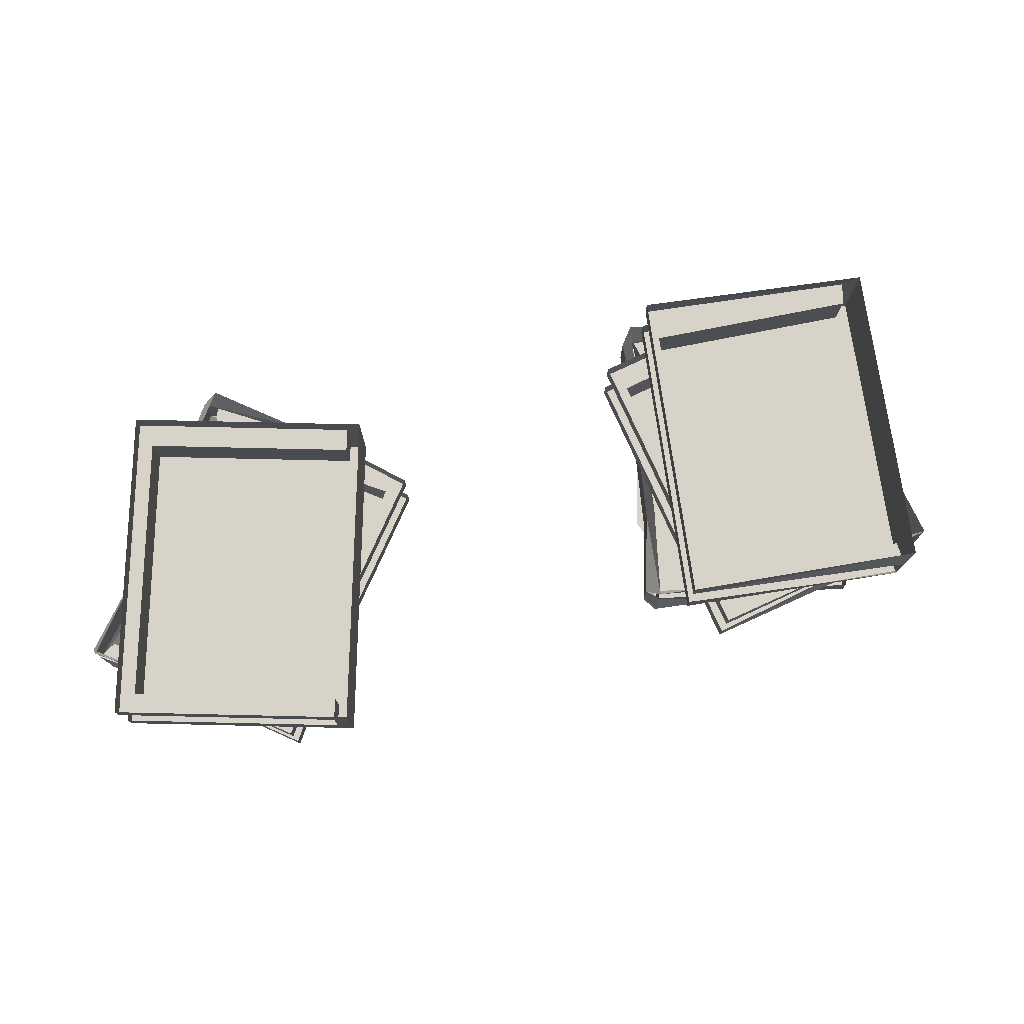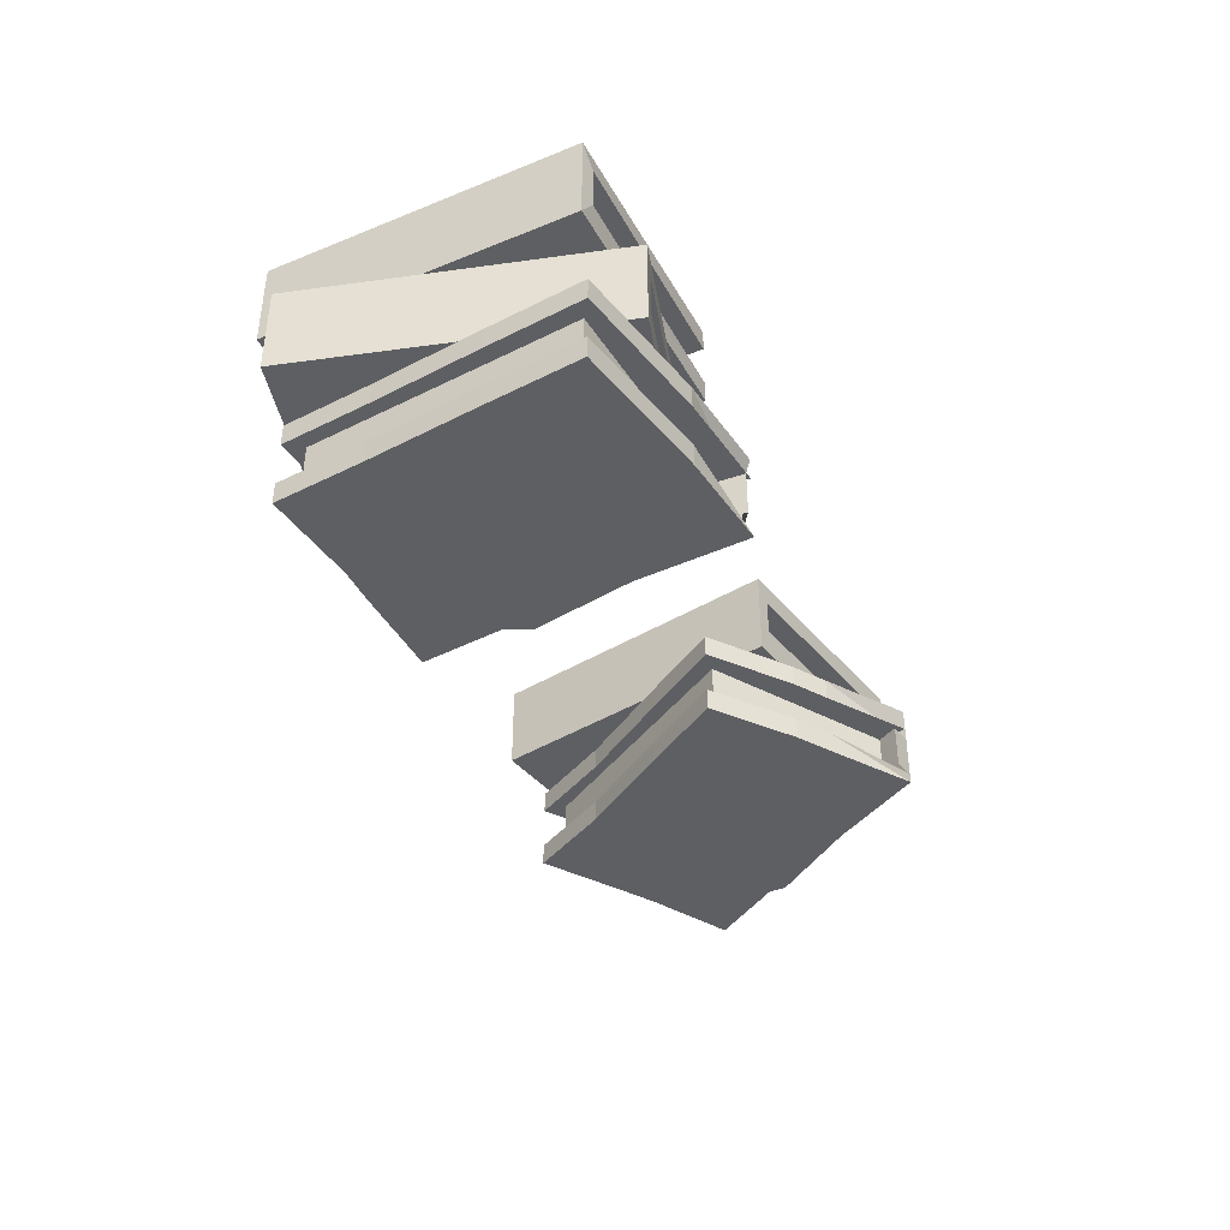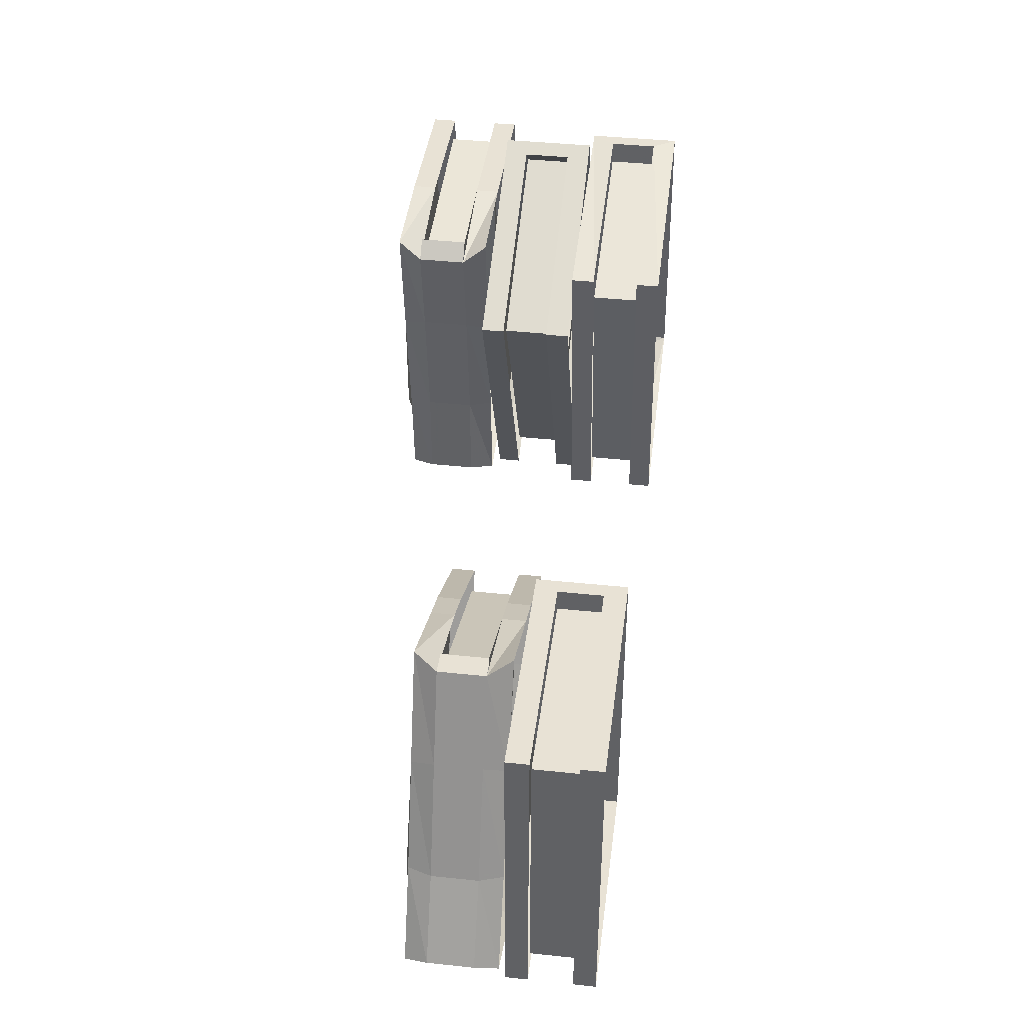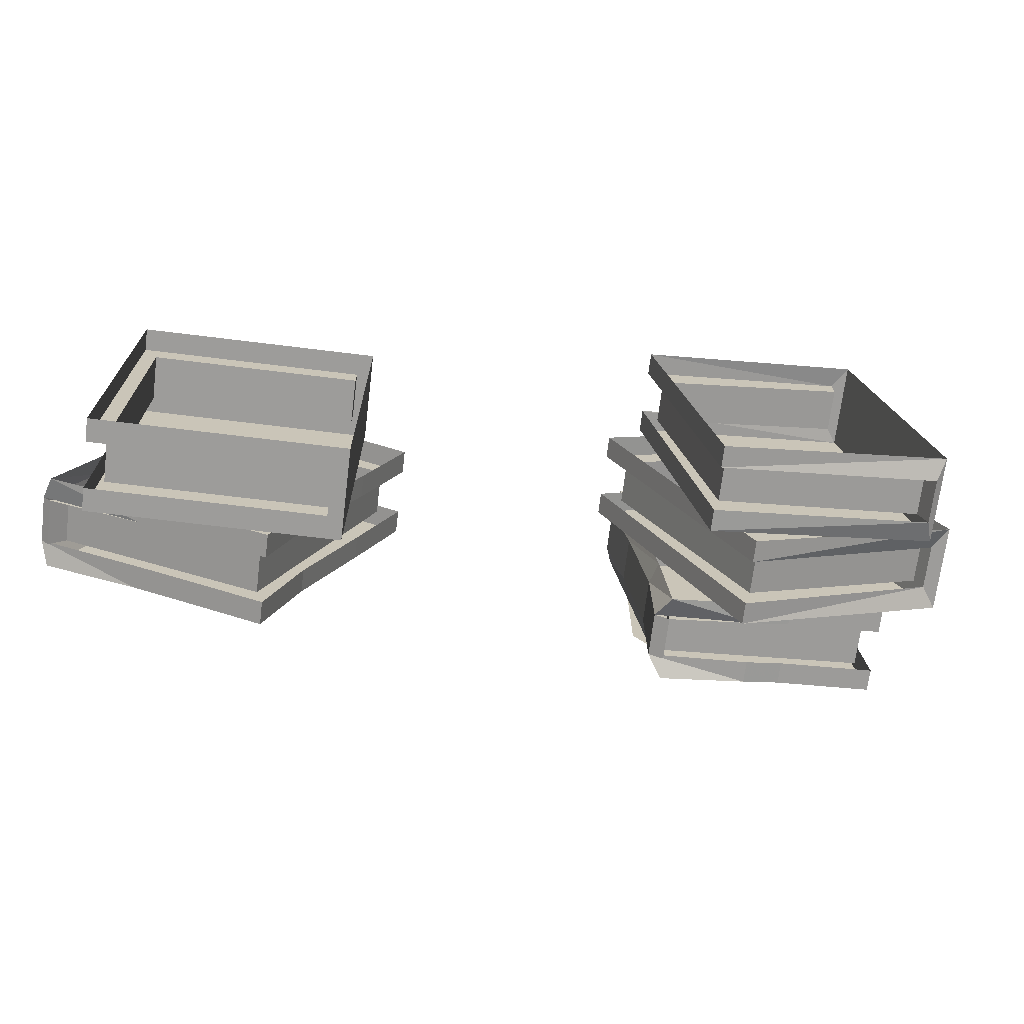
<metadata>
{"format":"obj","ext":"obj","renderer":"f3d","projection":"perspective","resolution":1024,"background":"white","views":[{"elev":76.3,"azim":-178.7,"up":"+Y"},{"elev":-41.3,"azim":-53.9,"up":"+Y"},{"elev":40.9,"azim":97.3,"up":"+Z"},{"elev":-70.0,"azim":173.0,"up":"+Z"}]}
</metadata>
<code>
v -0.05469 -0.9219 0.02344
v 0.1641 -0.9219 0.02344
v 0.1641 -0.9688 0.02344
v -0.05469 -0.9688 0.02344
v -0.05469 -0.9219 0
v 0.1797 -0.9219 0
v 0.1797 -0.9219 0.3281
v 0.1641 -0.9219 0.3047
v 0.1641 -0.9688 0.3047
v -0.05469 -0.9688 0.3047
v -0.05469 -0.9219 0.3047
v -0.05469 -0.9688 0.3281
v -0.05469 -0.9219 0.3281
v -0.07031 -0.8984 0.3281
v -0.07031 -0.9922 0.3281
v 0.1797 -0.9688 0.3281
v 0.1797 -0.9922 0.3281
v 0.1797 -0.9688 0
v 0.1797 -0.9922 0
v -0.05469 -0.9688 0
v -0.07031 -0.9922 0
v -0.07031 -0.8984 0
v 0.1797 -0.8984 0
v 0.1797 -0.8984 0.3281
v 0.1953 -1.062 0.1719
v 0.1562 -1.062 0.2891
v 0.1484 -1.086 0.2812
v 0.1875 -1.086 0.1719
v 0.2344 -1.062 0.08594
v 0.1953 -1.016 0.1719
v 0.1562 -1.016 0.2891
v 0.125 -1.016 0.3828
v 0.125 -1.062 0.3828
v 0.1094 -1.086 0.3906
v 0.08594 -1.086 0.3438
v 0.1094 -1.086 0.2891
v 0.1406 -1.086 0.2656
v 0.1953 -1.086 0.1797
v 0.1875 -1.086 0.1406
v 0.1875 -1.086 0.1094
v 0.2266 -1.086 0.07812
v 0.1328 -1.086 0.04688
v 0.1328 -1.062 0.04688
v 0.09375 -1.086 0.03125
v 0.09375 -1.062 0.03125
v 0 -1.086 -0.007812
v 0 -1.062 -0.007812
v -0.03125 -1.062 0.08594
v -0.03125 -1.086 0.08594
v -0.07812 -1.086 0.1953
v -0.07812 -1.062 0.1953
v -0.1172 -1.062 0.2891
v -0.1172 -1.086 0.2891
v -0.02344 -1.086 0.3359
v -0.02344 -1.062 0.3359
v 0.01562 -1.086 0.3516
v 0.01562 -1.062 0.3516
v 0.2344 -1.016 0.08594
v 0.2266 -0.9922 0.07812
v 0.1875 -0.9922 0.1719
v 0.1484 -0.9922 0.2812
v 0.1094 -0.9922 0.3906
v 0.01562 -0.9922 0.3516
v 0.01562 -1.016 0.3516
v -0.02344 -0.9922 0.3359
v -0.02344 -1.016 0.3359
v -0.09375 -1.016 0.2812
v 0.1094 -1.016 0.3594
v 0.1094 -1.016 0.3906
v 0.08594 -1.086 0.3047
v -0.04688 -1.086 0.2344
v -0.04688 -1.086 0.1875
v -0.01562 -1.086 0.1094
v 0.007812 -1.086 0.07812
v 0.03125 -1.086 0.07031
v 0.1797 -1.086 0.1172
v 0.1328 -1.086 0.08594
v 0.03125 -1.086 0.03125
v 0.0625 -1.086 0.05469
v -0.07031 -1.086 0.2656
v -0.03906 -1.086 0.2578
v 0.04688 -1.086 0.3125
v -0.03125 -1.086 0.2891
v 0.2266 -1.062 0.07812
v 0.2266 -1.016 0.07812
v 0.2109 -1.016 0.09375
v 0.1328 -1.016 0.04688
v 0.09375 -1.016 0.03125
v 0.1328 -0.9922 0.04688
v 0 -1.016 -0.007812
v 0 -0.9922 -0.007812
v 0.09375 -0.9922 0.03125
v 0.007812 -1.016 0.01562
v -0.03125 -1.016 0.08594
v -0.03125 -0.9922 0.08594
v 0.1016 -1.016 0.3828
v 0.1016 -1.062 0.3828
v 0.1094 -1.062 0.3594
v -0.09375 -1.062 0.2812
v 0.007812 -1.062 0.01562
v 0.2109 -1.062 0.09375
v -0.1172 -0.9922 0.2891
v -0.1172 -1.016 0.2891
v -0.02344 -1.016 0.3047
v -0.07812 -1.016 0.1953
v -0.07812 -0.9922 0.1953
v 0.07812 -1.016 0.04688
v 0.04688 -1.086 0.1641
v 0.007812 -1.086 0.1797
v -0.007812 -1.086 0.1562
v 0.03125 -1.086 0.1484
v -0.02344 -1.086 0.1328
v 0.03125 -1.086 0.1406
v -0.01562 -1.086 0.1172
v 0.03125 -1.086 0.1172
v -0.01562 -1.086 0.09375
v 0.04688 -1.086 0.1094
v 0.05469 -1.086 0.1094
v 0.1172 -1.086 0.1172
v 0.1406 -1.086 0.125
v 0.1719 -1.086 0.1406
v 0.1562 -1.086 0.1562
v 0.1094 -1.086 0.3047
v 0.0625 -1.086 0.2812
v 0.03125 -1.086 0.2969
v 0.07031 -1.086 0.3125
v 0.05469 -1.086 0.3125
v 0.03906 -1.086 0.07812
v 0.0625 -1.086 0.0625
v 0.1562 -1.086 0.09375
v 0.1094 -1.086 0.07812
v 0.0625 -1.086 0.1953
v 0.02344 -1.086 0.1875
v 0.05469 -1.086 0.2188
v 0 -1.086 0.2109
v 0.04688 -1.086 0.2266
v -0.03125 -1.086 0.2344
v 0.007812 -1.086 0.2656
v -0.01562 -1.086 0.2734
v -0.0625 -1.086 0.25
v -0.07031 -1.086 0.2578
v -0.07812 -1.086 0.2422
v 0.08594 -1.086 0.2188
v -0.03906 -1.086 0.2734
v -0.0625 -1.086 0.2734
v 0.1875 -1.086 0.1562
v 0.1719 -1.086 0.1562
v -0.5391 -1.18 0.3438
v -0.5703 -1.18 0.375
v -0.5938 -1.18 0.3594
v -0.5625 -1.18 0.3359
v -0.6172 -1.18 0.3438
v -0.5625 -1.18 0.3281
v -0.6172 -1.18 0.3281
v -0.5781 -1.18 0.3047
v -0.625 -1.18 0.3047
v -0.5625 -1.18 0.2891
v -0.6172 -1.18 0.2812
v -0.5547 -1.18 0.2891
v -0.5 -1.18 0.2656
v -0.4453 -1.18 0.2422
v -0.4766 -1.18 0.2656
v -0.4375 -1.18 0.2656
v -0.4453 -1.18 0.2812
v -0.4219 -1.18 0.4375
v -0.4766 -1.18 0.4375
v -0.4922 -1.18 0.4688
v -0.4531 -1.18 0.4609
v -0.4688 -1.18 0.4688
v -0.4766 -1.18 0.4766
v -0.5859 -1.18 0.2656
v -0.5703 -1.18 0.2422
v -0.4766 -1.18 0.2266
v -0.5234 -1.18 0.2344
v -0.5156 -1.18 0.3594
v -0.5547 -1.18 0.375
v -0.5078 -1.18 0.3828
v -0.5625 -1.18 0.4062
v -0.5156 -1.18 0.3984
v -0.5781 -1.18 0.4375
v -0.5312 -1.18 0.4453
v -0.5469 -1.18 0.4688
v -0.5938 -1.18 0.4453
v -0.6016 -1.18 0.4688
v -0.6016 -1.18 0.4766
v -0.6172 -1.18 0.4688
v -0.4844 -1.18 0.375
v -0.5703 -1.18 0.4766
v -0.5859 -1.18 0.4844
v -0.4219 -1.18 0.2734
v -0.4219 -1.18 0.2578
v -0.4375 -1.18 0.2266
v -0.4141 -1.18 0.2812
v -0.3984 -1.18 0.2891
v -0.5938 -1.18 0.2656
v -0.5781 -1.18 0.2344
v -0.5 -1.18 0.2344
v -0.5156 -1.18 0.1953
v -0.4219 -1.18 0.1797
v -0.4062 -1.156 0.1875
v -0.4062 -1.156 0.2812
v -0.3984 -1.18 0.3984
v -0.4141 -1.18 0.3906
v -0.6172 -1.18 0.3203
v -0.6484 -1.18 0.3047
v -0.6172 -1.18 0.2266
v -0.5547 -1.18 0.2031
v -0.4297 -1.18 0.2812
v -0.6953 -1.016 0.2578
v -0.5 -1.016 0.1641
v -0.5 -1.062 0.1641
v -0.6953 -1.062 0.2578
v -0.7031 -1.016 0.2422
v -0.4922 -1.016 0.1328
v -0.3516 -1.016 0.4297
v -0.375 -1.016 0.4141
v -0.375 -1.062 0.4141
v -0.5703 -1.062 0.5156
v -0.5703 -1.016 0.5156
v -0.5547 -1.062 0.5312
v -0.5547 -1.016 0.5312
v -0.5703 -0.9922 0.5391
v -0.5703 -1.086 0.5391
v -0.3516 -1.062 0.4297
v -0.3516 -1.086 0.4297
v -0.4922 -1.062 0.1328
v -0.4922 -1.086 0.1328
v -0.7031 -1.062 0.2422
v -0.7188 -1.086 0.2422
v -0.7188 -0.9922 0.2422
v -0.4922 -0.9922 0.1328
v -0.3516 -0.9922 0.4297
v -0.6719 -0.9219 0.2109
v -0.4531 -0.9219 0.1797
v -0.4531 -0.9688 0.1797
v -0.6719 -0.9688 0.2109
v -0.6797 -0.9219 0.1875
v -0.4453 -0.9219 0.1484
v -0.3906 -0.9219 0.4766
v -0.4062 -0.9219 0.4453
v -0.4062 -0.9688 0.4453
v -0.6172 -0.9688 0.4922
v -0.6172 -0.9219 0.4922
v -0.6172 -0.9688 0.5156
v -0.6172 -0.9219 0.5156
v -0.6328 -0.8984 0.5156
v -0.6328 -0.9922 0.5156
v -0.3906 -0.9688 0.4766
v -0.3906 -0.9922 0.4766
v -0.4453 -0.9688 0.1484
v -0.4453 -0.9922 0.1484
v -0.6797 -0.9688 0.1875
v -0.6875 -0.9922 0.1953
v -0.6875 -0.8984 0.1953
v -0.4453 -0.8984 0.1484
v -0.3906 -0.8984 0.4766
v -0.3906 -1.156 0.4062
v -0.3828 -1.18 0.5156
v -0.4219 -1.18 0.4844
v -0.4297 -1.18 0.4219
v -0.6172 -1.18 0.4062
v -0.6406 -1.18 0.4219
v -0.6484 -1.156 0.3047
v -0.6562 -1.18 0.2109
v -0.5547 -1.156 0.2031
v -0.5156 -1.156 0.1953
v -0.375 -1.156 0.5
v -0.4844 -1.156 0.5234
v -0.4844 -1.18 0.5234
v -0.4453 -1.18 0.4453
v -0.6016 -1.18 0.4844
v -0.6328 -1.18 0.5234
v -0.6328 -1.156 0.5234
v -0.6406 -1.156 0.4219
v -0.4062 -1.109 0.2812
v -0.4062 -1.109 0.1875
v -0.4219 -1.086 0.1797
v -0.4141 -1.086 0.2812
v -0.3906 -1.109 0.4062
v -0.375 -1.109 0.5
v -0.3906 -1.109 0.5156
v -0.3906 -1.156 0.5156
v -0.3984 -1.156 0.4844
v -0.3984 -1.109 0.4844
v -0.6172 -1.156 0.5078
v -0.6172 -1.109 0.5078
v -0.6406 -1.156 0.2266
v -0.6406 -1.109 0.2266
v -0.4219 -1.156 0.2031
v -0.4219 -1.109 0.2031
v -0.4219 -1.156 0.1797
v -0.4219 -1.109 0.1797
v -0.3984 -1.086 0.3984
v -0.3828 -1.086 0.5156
v -0.4844 -1.086 0.5234
v -0.4844 -1.109 0.5234
v -0.5234 -1.086 0.5234
v -0.5234 -1.109 0.5234
v -0.3828 -1.109 0.5156
v -0.5234 -1.18 0.5234
v -0.5234 -1.156 0.5234
v -0.5781 -1.18 0.4609
v -0.5547 -1.18 0.4844
v -0.6562 -1.156 0.2109
v -0.5156 -1.109 0.1953
v -0.5156 -1.086 0.1953
v -0.5547 -1.109 0.2031
v -0.5547 -1.086 0.2031
v -0.6562 -1.109 0.2109
v -0.6562 -1.086 0.2109
v -0.6484 -1.086 0.3047
v -0.6484 -1.109 0.3047
v -0.6406 -1.109 0.4219
v -0.6406 -1.086 0.4219
v -0.6328 -1.086 0.5234
v -0.6328 -1.109 0.5234
v -0.5391 -1.109 0.5
v -0.5625 -1.109 0.2188
f 1 2 3
f 1 3 4
f 2 8 9
f 2 9 3
f 10 9 8
f 10 8 11
f 98 68 99
f 99 68 67
f 99 67 100
f 100 67 93
f 100 93 101
f 101 93 86
f 209 210 211
f 209 211 212
f 210 216 217
f 210 217 211
f 218 217 216
f 218 216 219
f 233 234 235
f 233 235 236
f 234 240 241
f 234 241 235
f 242 241 240
f 242 240 243
f 283 284 285
f 285 284 286
f 285 286 287
f 287 286 288
f 287 288 289
f 289 288 290
f 1 4 5
f 1 5 6
f 1 6 2
f 2 6 7
f 2 7 8
f 10 11 12
f 12 11 13
f 12 13 14
f 12 14 15
f 12 15 16
f 16 15 17
f 16 17 18
f 18 17 19
f 18 19 20
f 20 19 21
f 20 21 5
f 20 5 4
f 7 13 11
f 7 11 8
f 22 23 6
f 22 6 5
f 22 5 21
f 23 24 7
f 23 7 6
f 24 14 13
f 24 13 7
f 29 41 42
f 29 42 43
f 43 42 44
f 43 44 45
f 45 44 46
f 45 46 47
f 47 46 48
f 48 46 49
f 48 49 50
f 48 50 51
f 51 50 52
f 52 50 53
f 52 53 54
f 52 54 55
f 55 54 56
f 55 56 57
f 57 56 34
f 57 34 33
f 32 62 63
f 32 63 64
f 64 63 65
f 64 65 66
f 84 58 29
f 58 84 85
f 87 88 89
f 87 89 59
f 87 59 58
f 90 91 92
f 90 92 88
f 90 94 95
f 90 95 91
f 88 92 89
f 33 32 96
f 33 96 97
f 66 65 102
f 66 102 103
f 105 103 102
f 105 102 106
f 105 106 95
f 105 95 94
f 15 21 19
f 15 19 17
f 22 21 15
f 22 15 14
f 25 26 27
f 25 27 28
f 25 28 29
f 25 29 30
f 25 30 31
f 25 31 26
f 26 31 32
f 26 32 33
f 26 33 34
f 26 34 27
f 27 34 35
f 28 40 41
f 28 41 29
f 30 29 58
f 30 58 59
f 30 59 60
f 30 60 31
f 31 60 61
f 31 61 32
f 32 61 62
f 35 34 56
f 40 42 41
f 78 46 44
f 78 49 46
f 80 53 50
f 80 54 53
f 27 35 36
f 27 36 37
f 27 37 38
f 27 38 28
f 28 38 39
f 28 39 40
f 64 66 67
f 64 67 68
f 64 68 69
f 35 56 70
f 35 70 36
f 39 76 40
f 40 76 77
f 40 77 42
f 78 44 79
f 78 79 75
f 78 75 74
f 78 74 49
f 80 50 71
f 80 71 81
f 80 81 54
f 81 83 54
f 54 83 82
f 54 82 56
f 56 82 70
f 77 79 42
f 42 79 44
f 49 74 73
f 49 73 72
f 49 72 50
f 50 72 71
f 85 84 86
f 85 86 87
f 87 86 88
f 90 88 93
f 90 93 94
f 97 96 98
f 98 96 68
f 101 86 84
f 66 103 104
f 104 103 67
f 67 103 105
f 67 105 94
f 67 94 93
f 88 86 93
f 93 88 107
f 36 70 71
f 36 71 72
f 36 72 37
f 37 72 73
f 37 73 38
f 38 73 74
f 38 74 39
f 39 74 75
f 39 75 76
f 70 81 71
f 81 70 82
f 81 82 83
f 76 79 77
f 76 75 79
f 148 149 150
f 148 150 151
f 151 150 152
f 151 152 153
f 153 152 154
f 153 154 155
f 155 154 156
f 155 156 157
f 157 156 158
f 157 158 159
f 159 158 160
f 160 158 161
f 160 161 162
f 160 162 163
f 160 163 164
f 160 164 165
f 160 165 166
f 166 165 167
f 167 165 168
f 167 168 169
f 167 169 170
f 161 171 172
f 161 172 173
f 173 172 174
f 161 158 171
f 175 149 148
f 149 175 176
f 176 175 177
f 176 177 178
f 178 177 179
f 178 179 180
f 180 179 181
f 180 181 182
f 180 182 183
f 183 182 184
f 184 182 185
f 184 185 186
f 177 175 187
f 188 189 185
f 188 185 182
f 190 163 191
f 191 163 162
f 191 162 161
f 190 208 163
f 108 109 110
f 108 110 111
f 111 110 112
f 111 112 113
f 113 112 114
f 113 114 115
f 115 114 116
f 115 116 117
f 117 116 74
f 117 74 118
f 118 74 119
f 119 74 76
f 119 76 120
f 119 120 121
f 119 121 122
f 119 122 123
f 119 123 124
f 124 123 125
f 125 123 126
f 125 126 127
f 125 127 82
f 76 128 129
f 76 129 130
f 130 129 131
f 76 74 128
f 132 109 108
f 109 132 133
f 133 132 134
f 133 134 135
f 135 134 136
f 135 136 137
f 137 136 138
f 137 138 139
f 137 139 71
f 71 139 140
f 140 139 141
f 140 141 142
f 134 132 143
f 144 145 141
f 144 141 139
f 146 121 39
f 39 121 120
f 39 120 76
f 146 147 121
f 192 198 199
f 192 199 193
f 193 199 200
f 193 200 201
f 193 201 202
f 223 229 227
f 223 227 225
f 230 229 223
f 230 223 222
f 247 253 251
f 247 251 249
f 254 253 247
f 254 247 246
f 201 257 202
f 202 257 258
f 202 258 259
f 205 264 206
f 206 264 207
f 258 257 267
f 258 269 259
f 262 271 272
f 275 201 200
f 275 200 276
f 275 276 277
f 275 277 278
f 275 278 279
f 275 279 201
f 201 279 257
f 257 279 280
f 257 280 267
f 278 293 279
f 279 293 280
f 280 293 294
f 271 300 272
f 191 161 192
f 191 192 193
f 191 193 194
f 161 197 192
f 192 197 198
f 193 202 194
f 194 202 203
f 158 204 205
f 158 205 206
f 158 206 195
f 195 206 196
f 196 206 207
f 196 207 198
f 196 198 197
f 209 213 214
f 209 214 210
f 210 214 215
f 210 215 216
f 215 221 219
f 215 219 216
f 233 237 238
f 233 238 234
f 234 238 239
f 234 239 240
f 239 245 243
f 239 243 240
f 202 259 260
f 202 260 203
f 204 261 205
f 205 261 262
f 259 269 270
f 259 270 260
f 261 183 262
f 262 183 271
f 282 281 283
f 283 281 284
f 289 290 291
f 291 290 292
f 296 298 286
f 296 286 284
f 296 284 299
f 183 302 271
f 271 302 300
f 300 302 303
f 300 303 170
f 300 170 269
f 269 170 270
f 317 298 316
f 317 316 286
f 286 316 313
f 286 313 312
f 286 312 288
f 288 312 309
f 288 309 307
f 288 307 290
f 290 307 305
f 290 305 292
f 288 307 318
f 191 194 158
f 191 158 195
f 191 195 161
f 161 195 196
f 161 196 197
f 194 203 204
f 194 204 158
f 203 260 261
f 203 261 204
f 260 270 183
f 260 183 261
f 270 302 183
f 270 170 302
f 302 170 303
f 209 212 213
f 218 219 220
f 220 219 221
f 220 221 222
f 220 222 223
f 220 223 224
f 224 223 225
f 224 225 226
f 226 225 227
f 226 227 228
f 228 227 229
f 228 229 213
f 228 213 212
f 230 231 214
f 230 214 213
f 230 213 229
f 231 232 215
f 231 215 214
f 232 222 221
f 232 221 215
f 233 236 237
f 242 243 244
f 244 243 245
f 244 245 246
f 244 246 247
f 244 247 248
f 248 247 249
f 248 249 250
f 250 249 251
f 250 251 252
f 252 251 253
f 252 253 237
f 252 237 236
f 254 255 238
f 254 238 237
f 254 237 253
f 255 256 239
f 255 239 238
f 256 246 245
f 256 245 239
f 205 262 263
f 205 263 264
f 207 264 265
f 207 265 266
f 207 266 198
f 198 266 200
f 198 200 199
f 258 267 268
f 258 268 269
f 262 272 273
f 262 273 274
f 262 274 263
f 267 280 281
f 267 281 282
f 291 292 276
f 291 276 200
f 280 294 295
f 280 295 296
f 296 295 297
f 296 297 298
f 272 300 273
f 273 300 301
f 301 300 269
f 301 269 268
f 265 264 304
f 304 264 263
f 305 277 276
f 277 305 306
f 306 305 307
f 306 307 308
f 308 307 309
f 308 309 310
f 310 309 311
f 311 309 312
f 311 312 313
f 311 313 314
f 314 313 315
f 315 313 316
f 315 316 298
f 315 298 297

</code>
